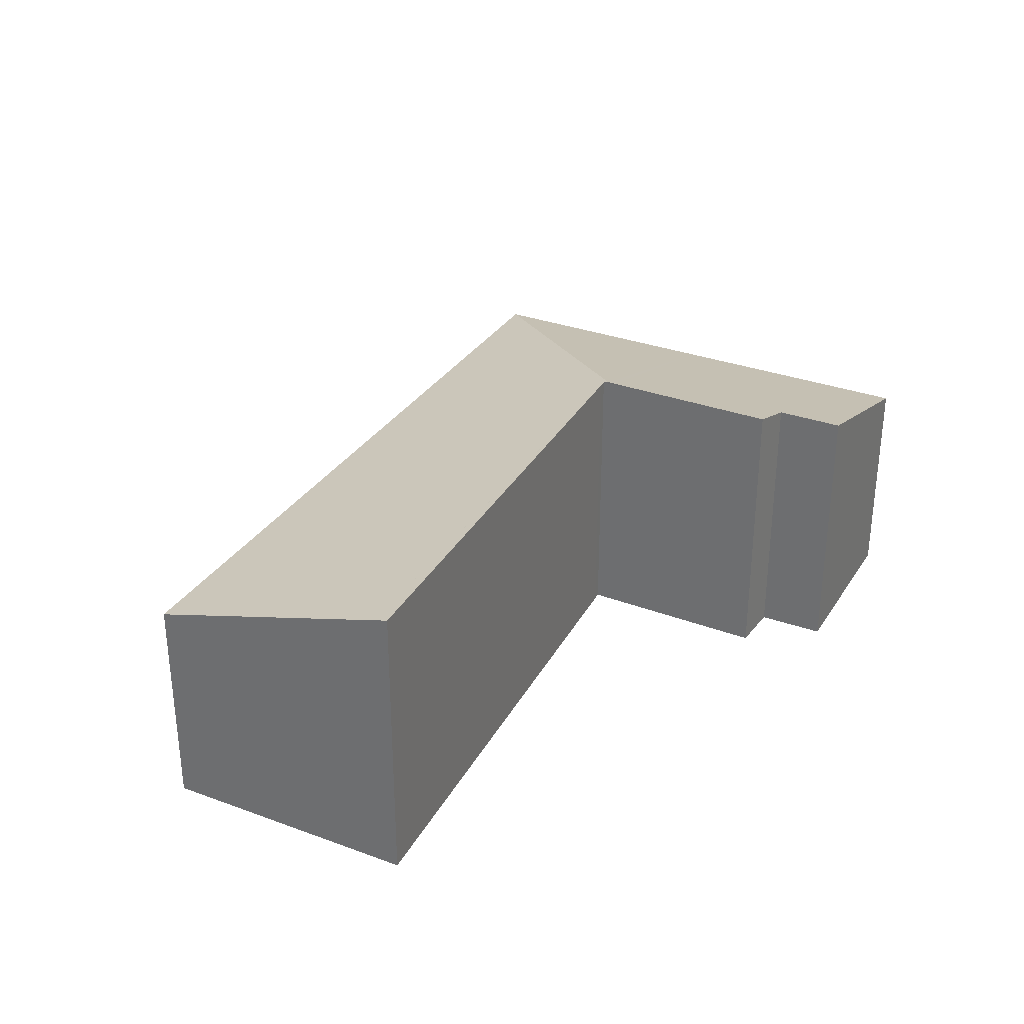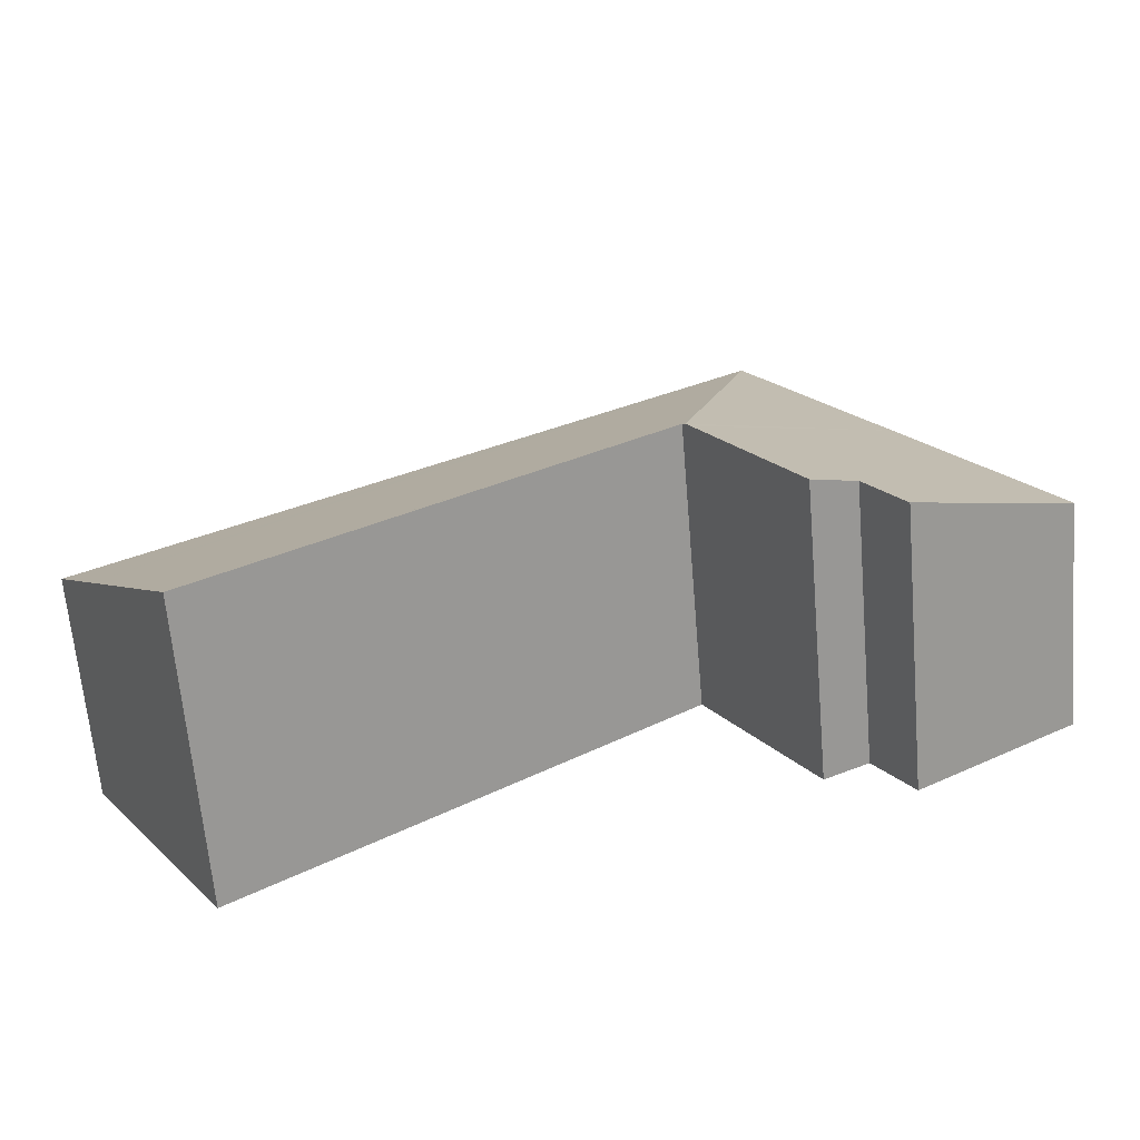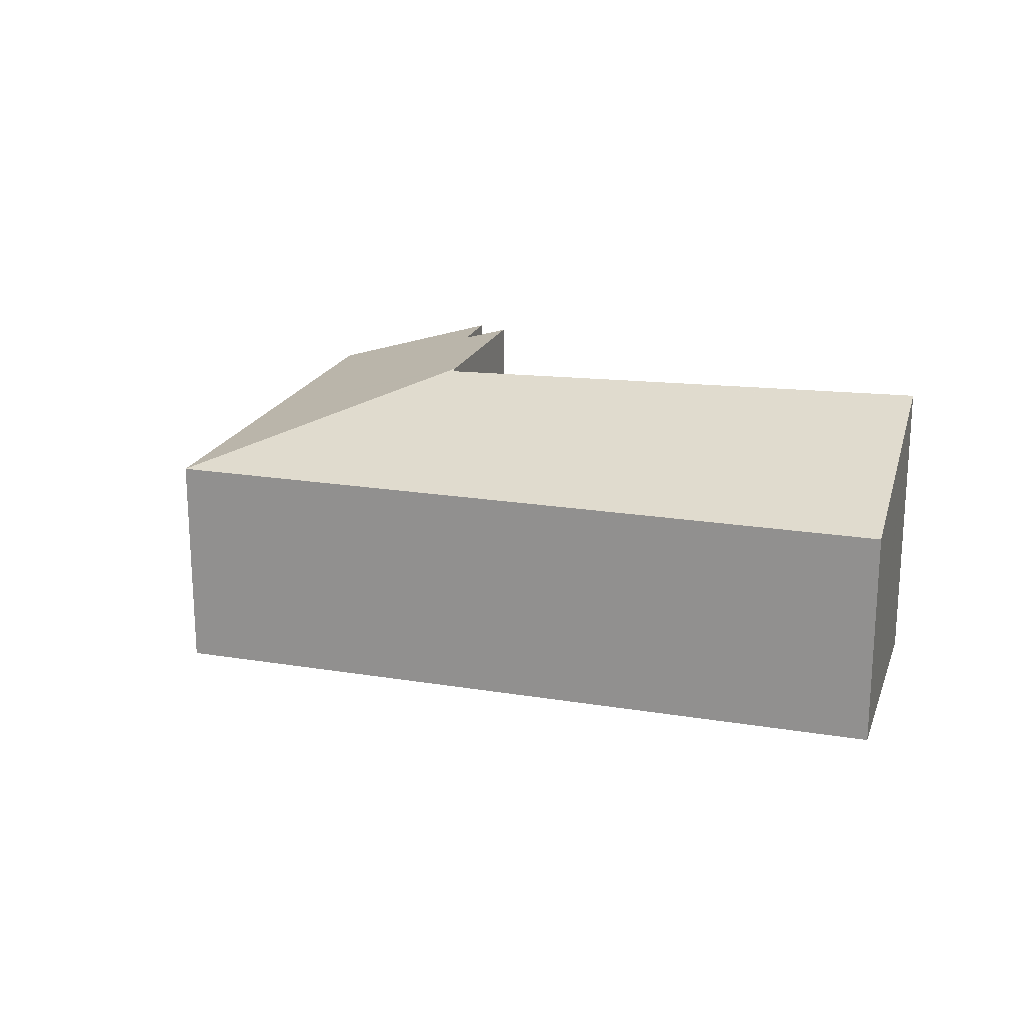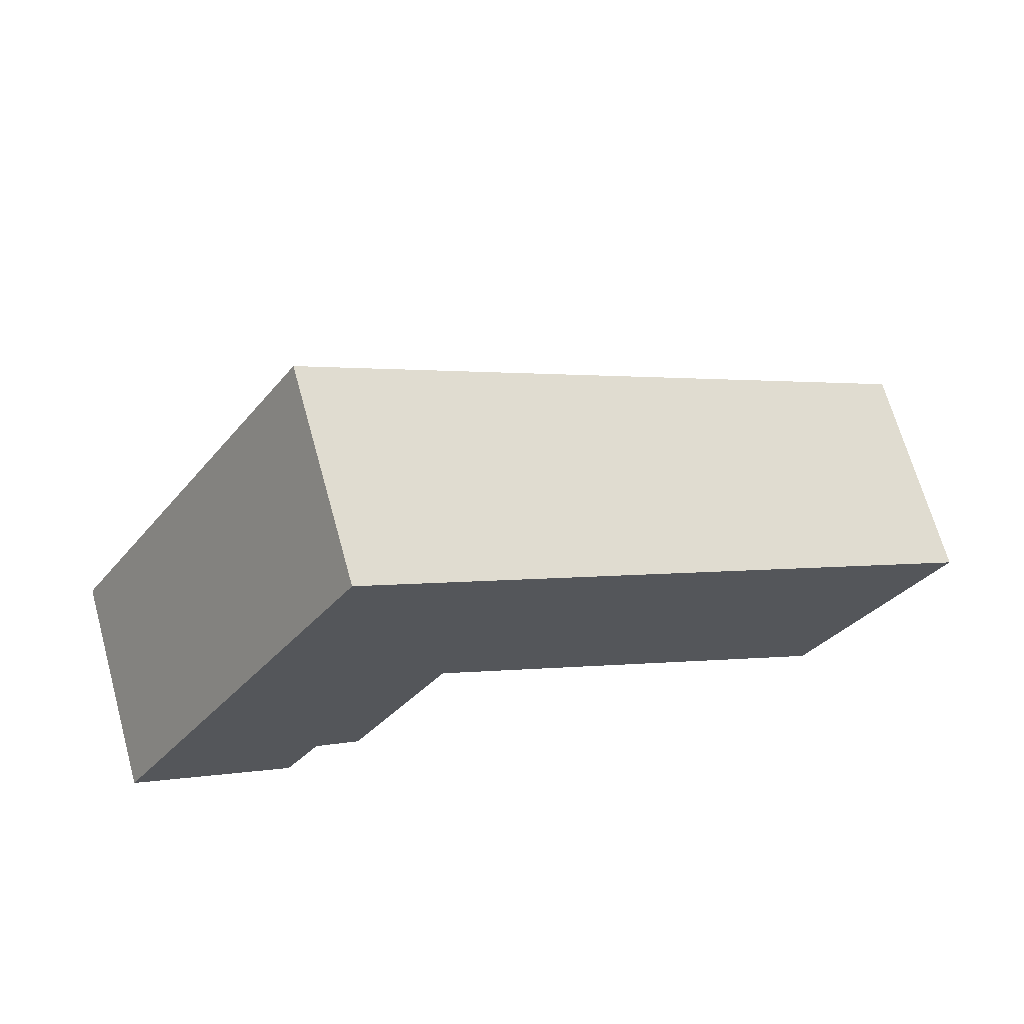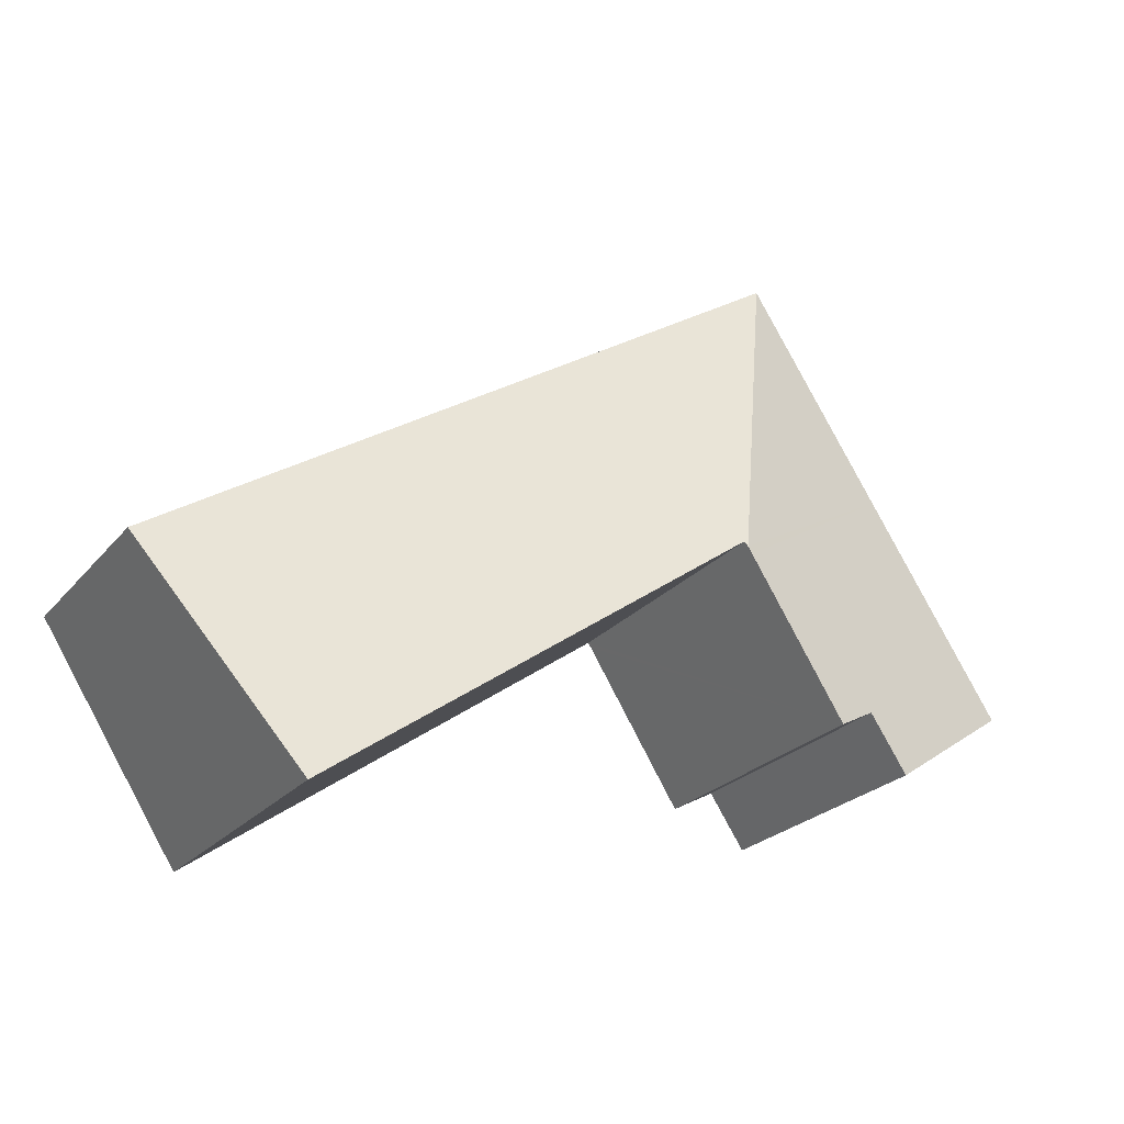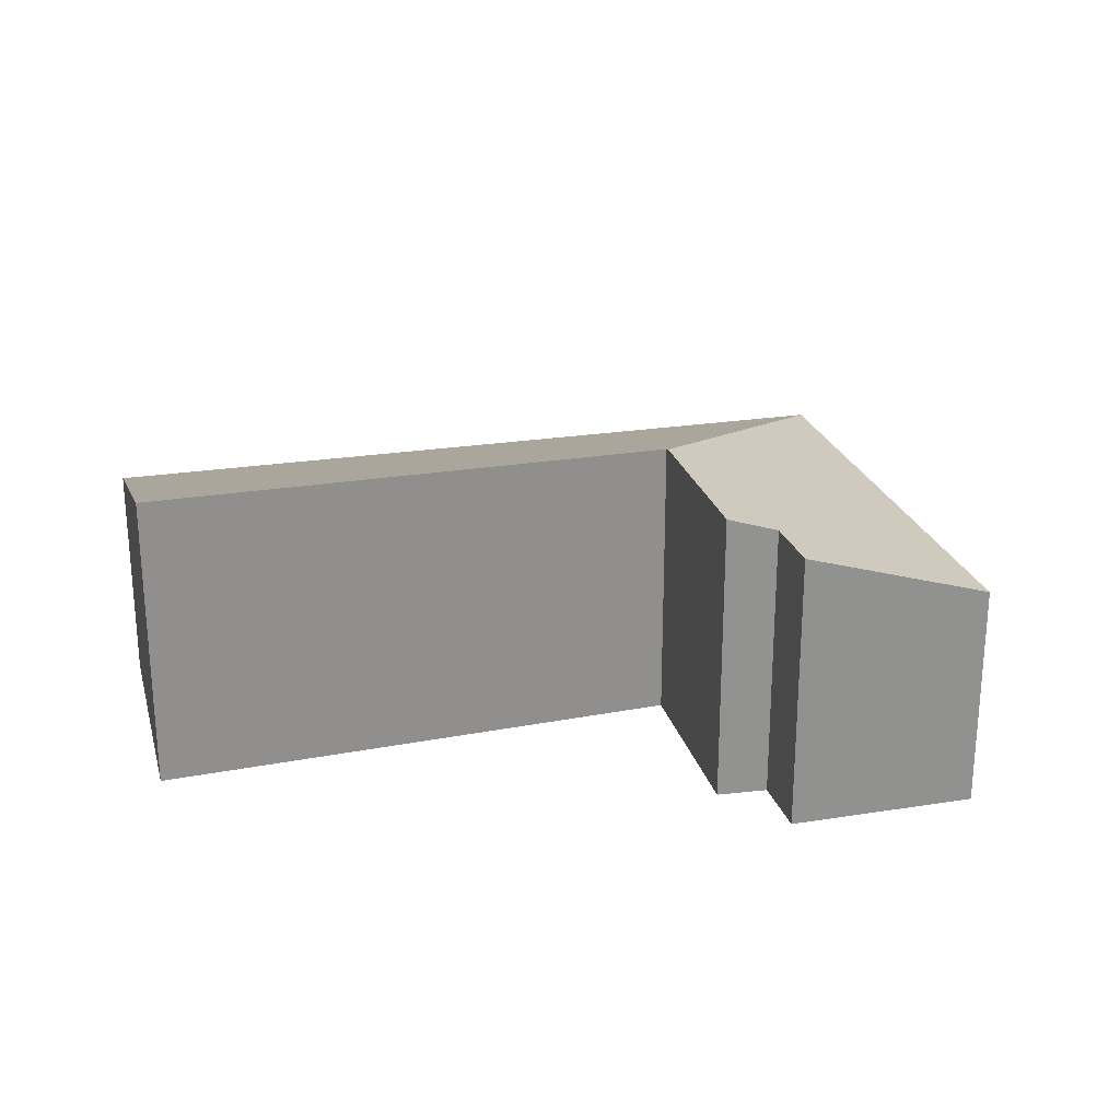
<metadata>
{"format":"obj","ext":"obj","renderer":"f3d","projection":"perspective","resolution":1024,"background":"white","views":[{"elev":31.8,"azim":149.9,"up":"+Y"},{"elev":-65.8,"azim":-175.1,"up":"+Z"},{"elev":19.9,"azim":49.4,"up":"+Y"},{"elev":68.5,"azim":-15.6,"up":"+Z"},{"elev":-23.9,"azim":150.6,"up":"+Z"},{"elev":24.1,"azim":-162.2,"up":"+Y"}]}
</metadata>
<code>
v  11.42 4.333 -2.945
v  4.991 4.274 1.396
v  12.73 3.619 -0.885
v  5.086 4.276 1.328
v  8.272 4.333 -0.937
v  11.32 4.388 -3.103
v  6.935 3.271 4.225
v  13.37 3.271 0.116
v  3.924 3.272 6.147
v  4.947 4.299 1.325
v  0 3.272 2.004e-16
v  2.845 4.089 -0.653
v  2.307 4.085 -1.472
v  4.885 4.299 1.225
v  3.497 4.308 -1.005
v  1.97 3.272 3.086
v  2.307 9.013e-17 -1.472
v  0 0 0
v  11.32 1.9e-16 -3.103
v  8.272 5.737e-17 -0.937
v  5.086 -8.132e-17 1.328
v  4.991 -8.548e-17 1.396
v  3.497 6.154e-17 -1.005
v  2.845 3.998e-17 -0.653
v  1.97 -1.89e-16 3.086
v  3.924 -3.764e-16 6.147
v  6.935 -2.587e-16 4.225
v  13.37 -7.103e-18 0.116
v  12.73 5.419e-17 -0.885
v  11.42 1.803e-16 -2.945
v  4.947 -8.113e-17 1.325
v  4.885 -7.501e-17 1.225
g defaultobject
f 1 2 3
f 2 1 4
f 4 1 5
f 5 1 6
f 3 7 8
f 7 3 9
f 9 3 2
f 9 2 10
f 11 12 13
f 12 14 15
f 14 12 11
f 14 11 16
f 14 16 10
f 10 16 9
f 17 11 13
f 11 17 18
f 19 5 6
f 5 19 20
f 5 20 4
f 4 20 21
f 4 21 2
f 2 21 22
f 23 12 15
f 12 23 24
f 18 16 11
f 16 18 25
f 16 25 9
f 9 25 26
f 26 7 9
f 7 26 27
f 7 27 8
f 8 27 28
f 28 3 8
f 3 28 1
f 1 28 6
f 6 28 19
f 19 28 29
f 19 29 30
f 2 14 10
f 14 2 15
f 15 2 22
f 15 22 31
f 15 31 23
f 23 31 32
f 24 13 12
f 13 24 17
f 27 29 28
f 29 27 26
f 29 26 30
f 30 26 22
f 22 26 25
f 30 22 20
f 30 20 19
f 20 22 21
f 22 25 32
f 32 25 23
f 23 25 24
f 24 25 18
f 24 18 17

</code>
